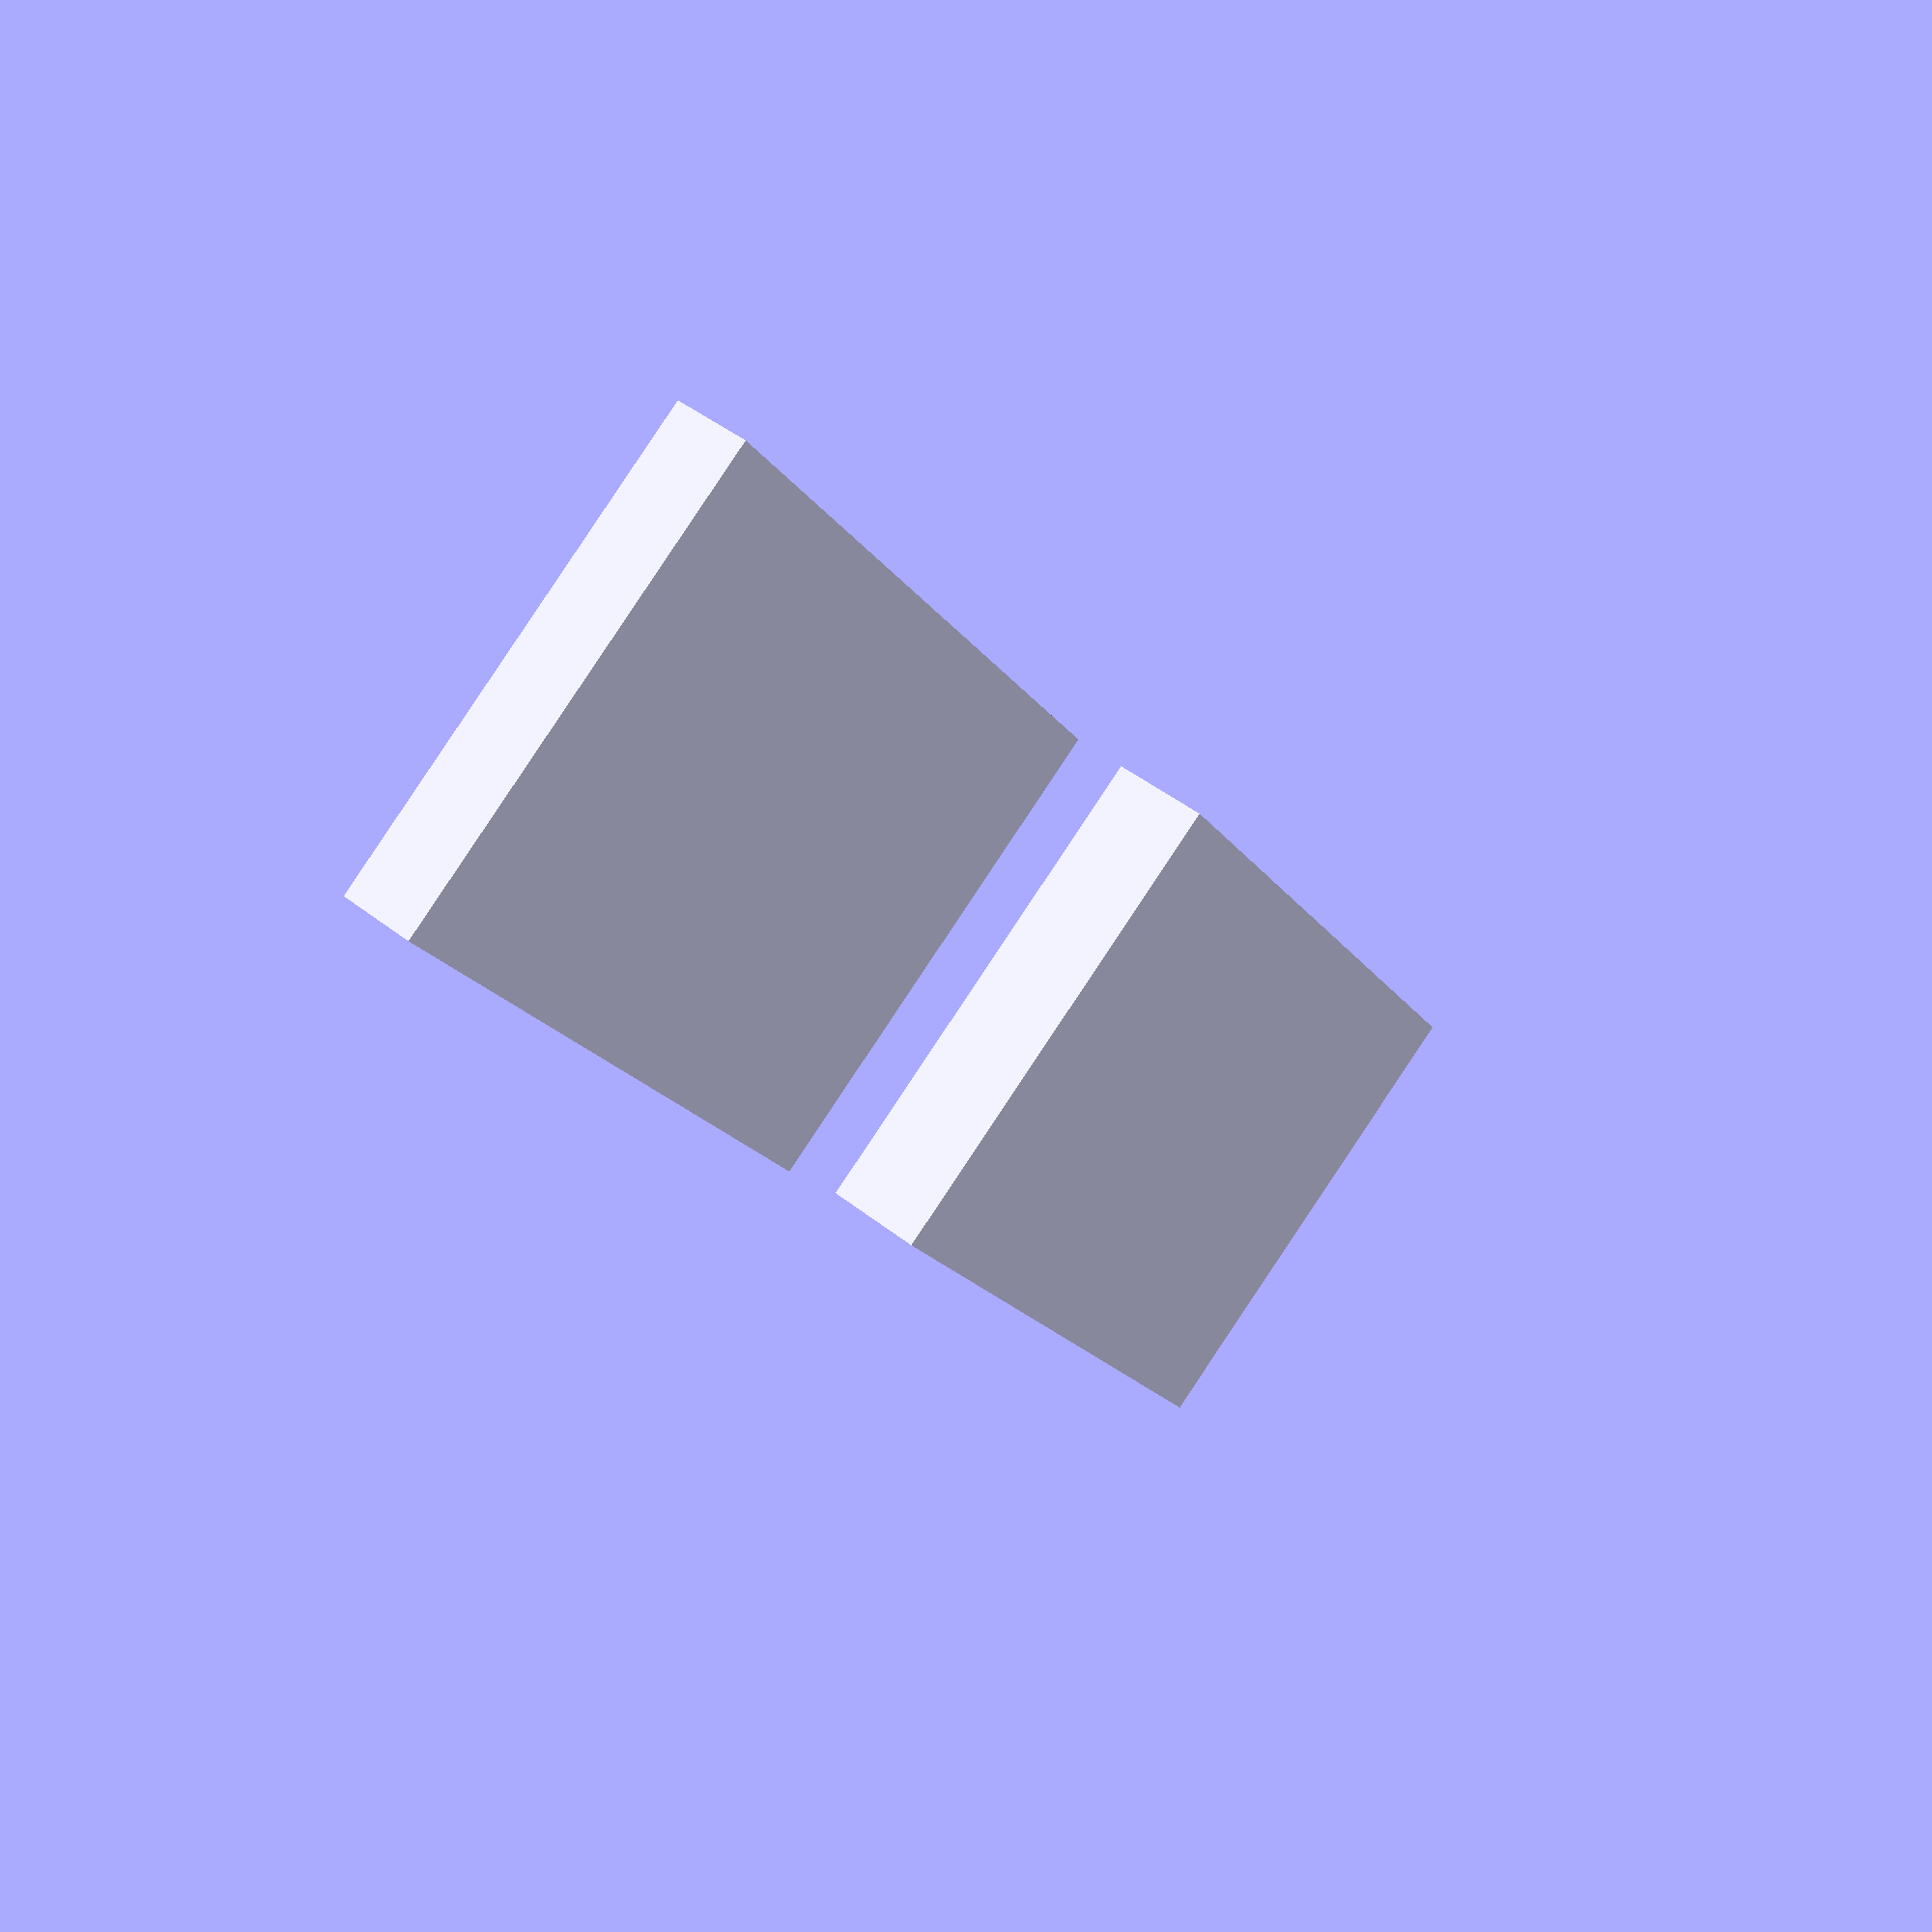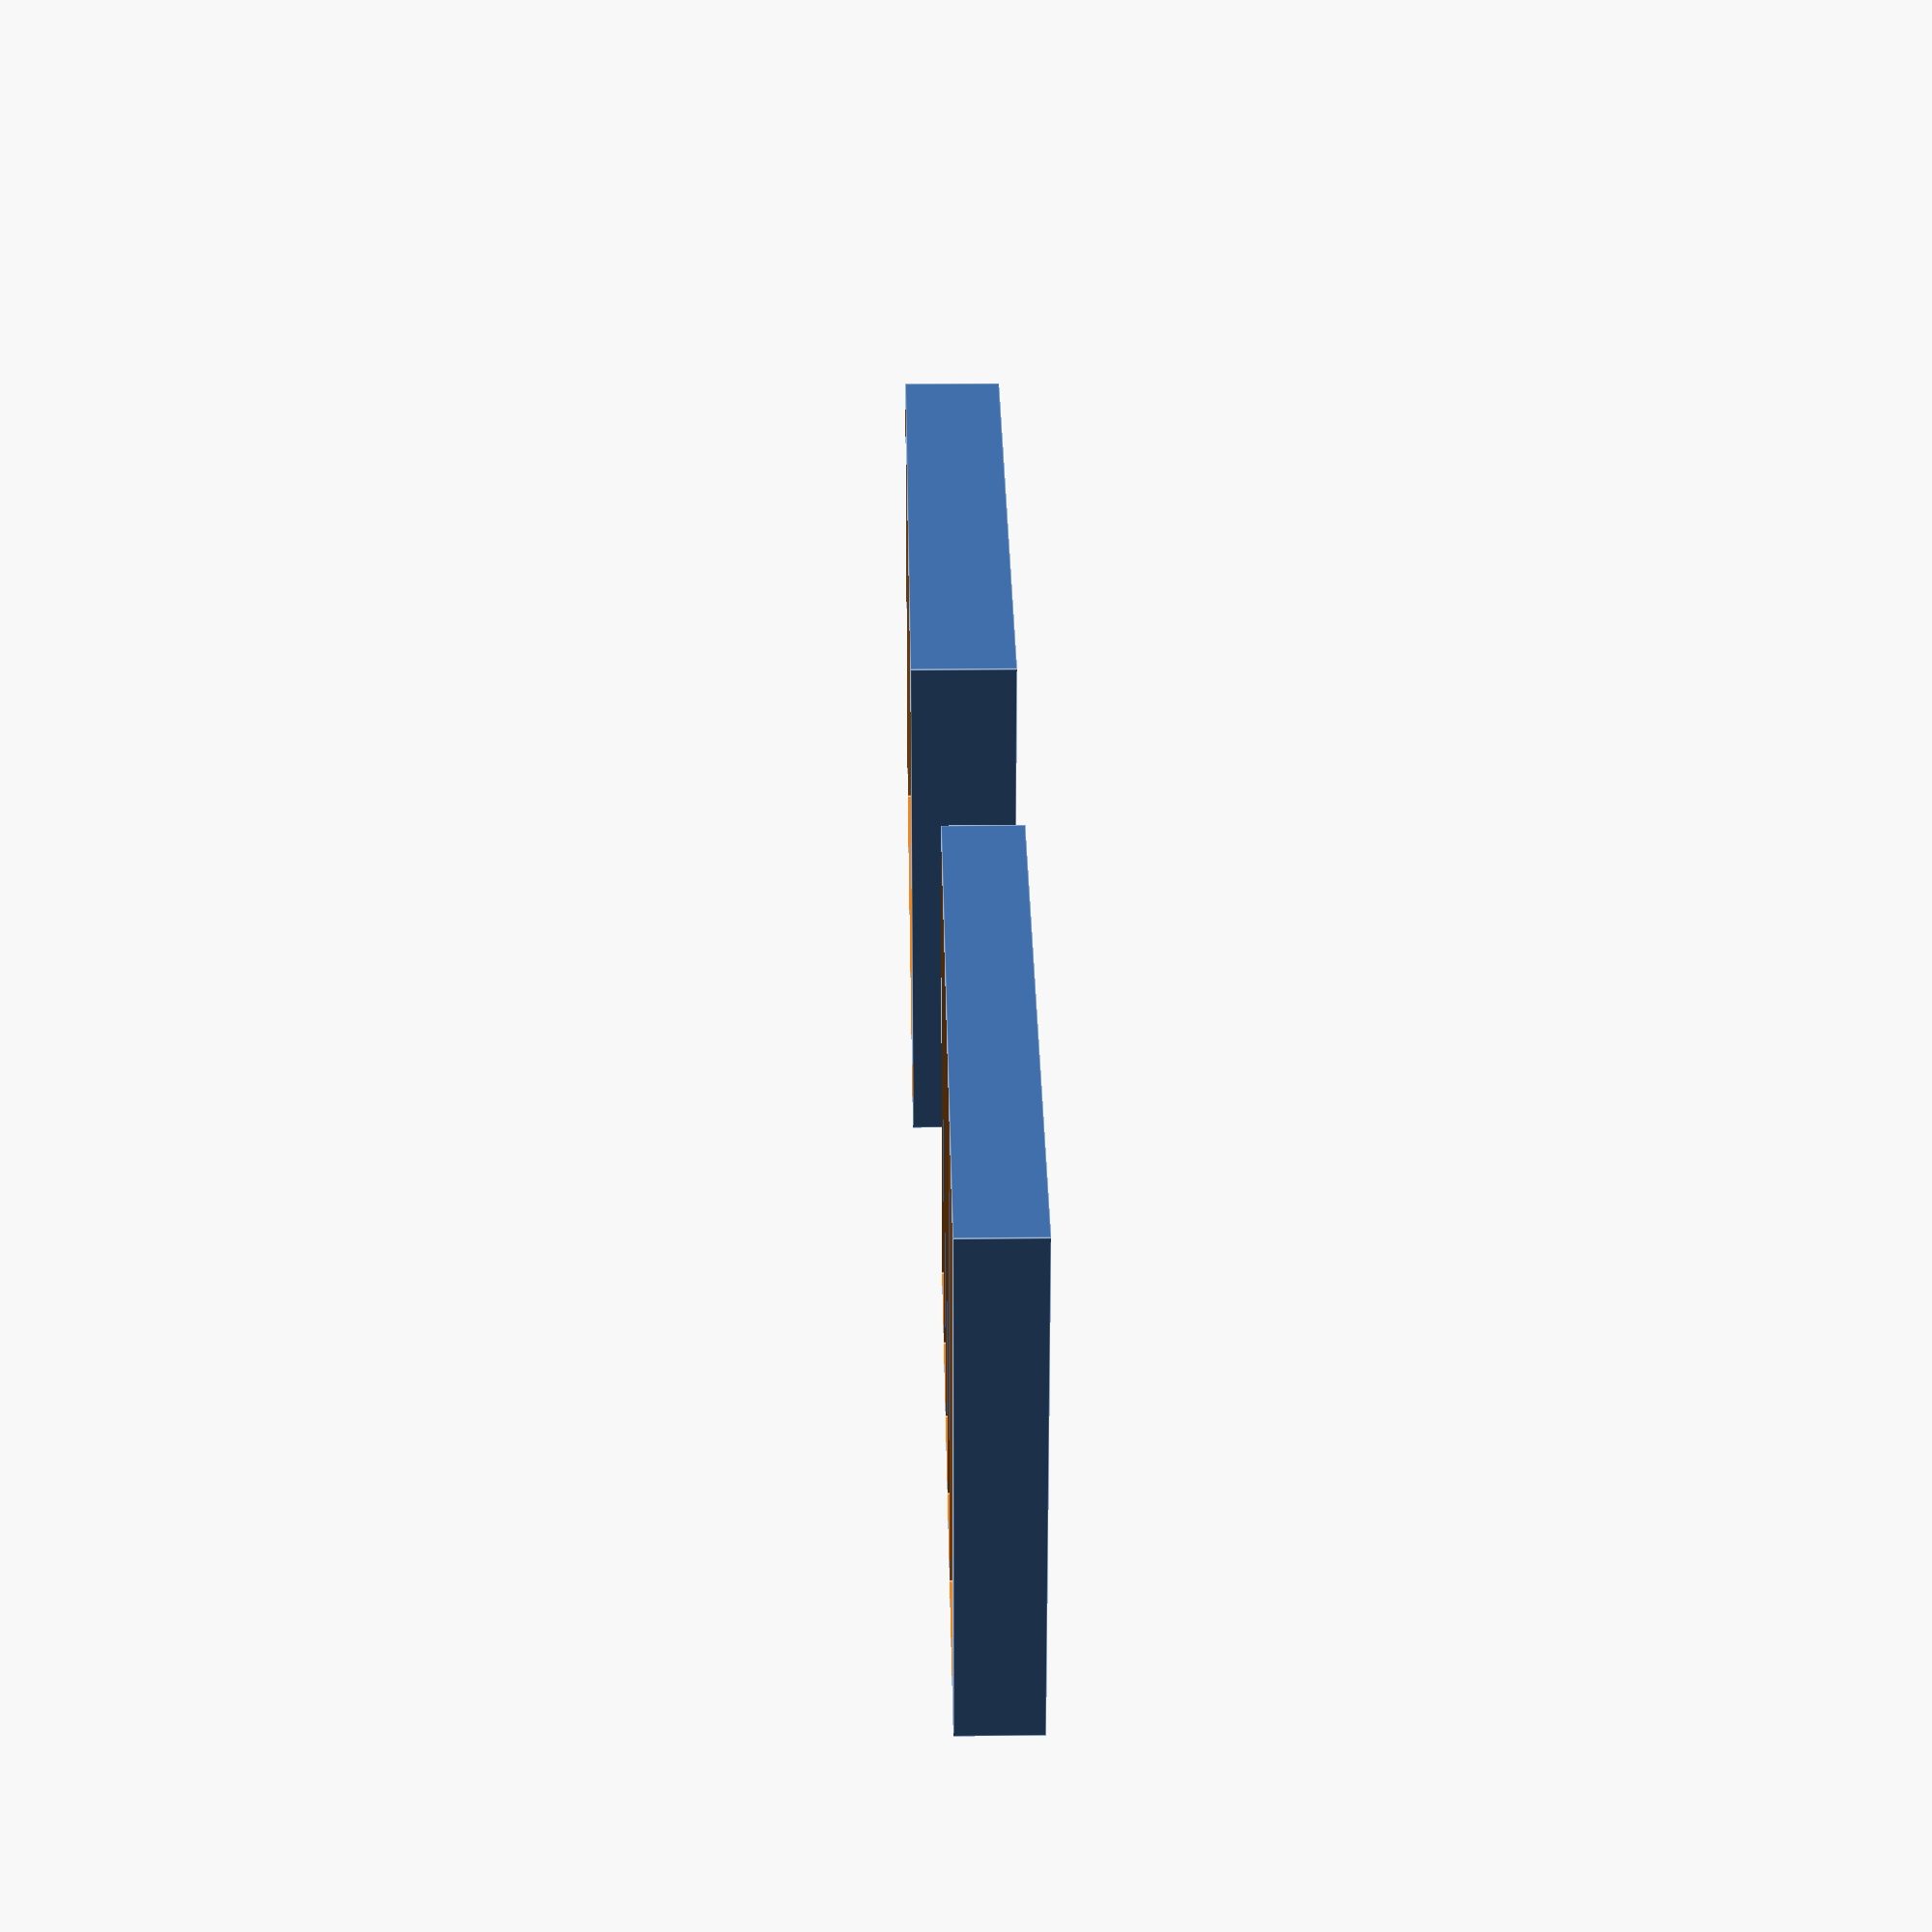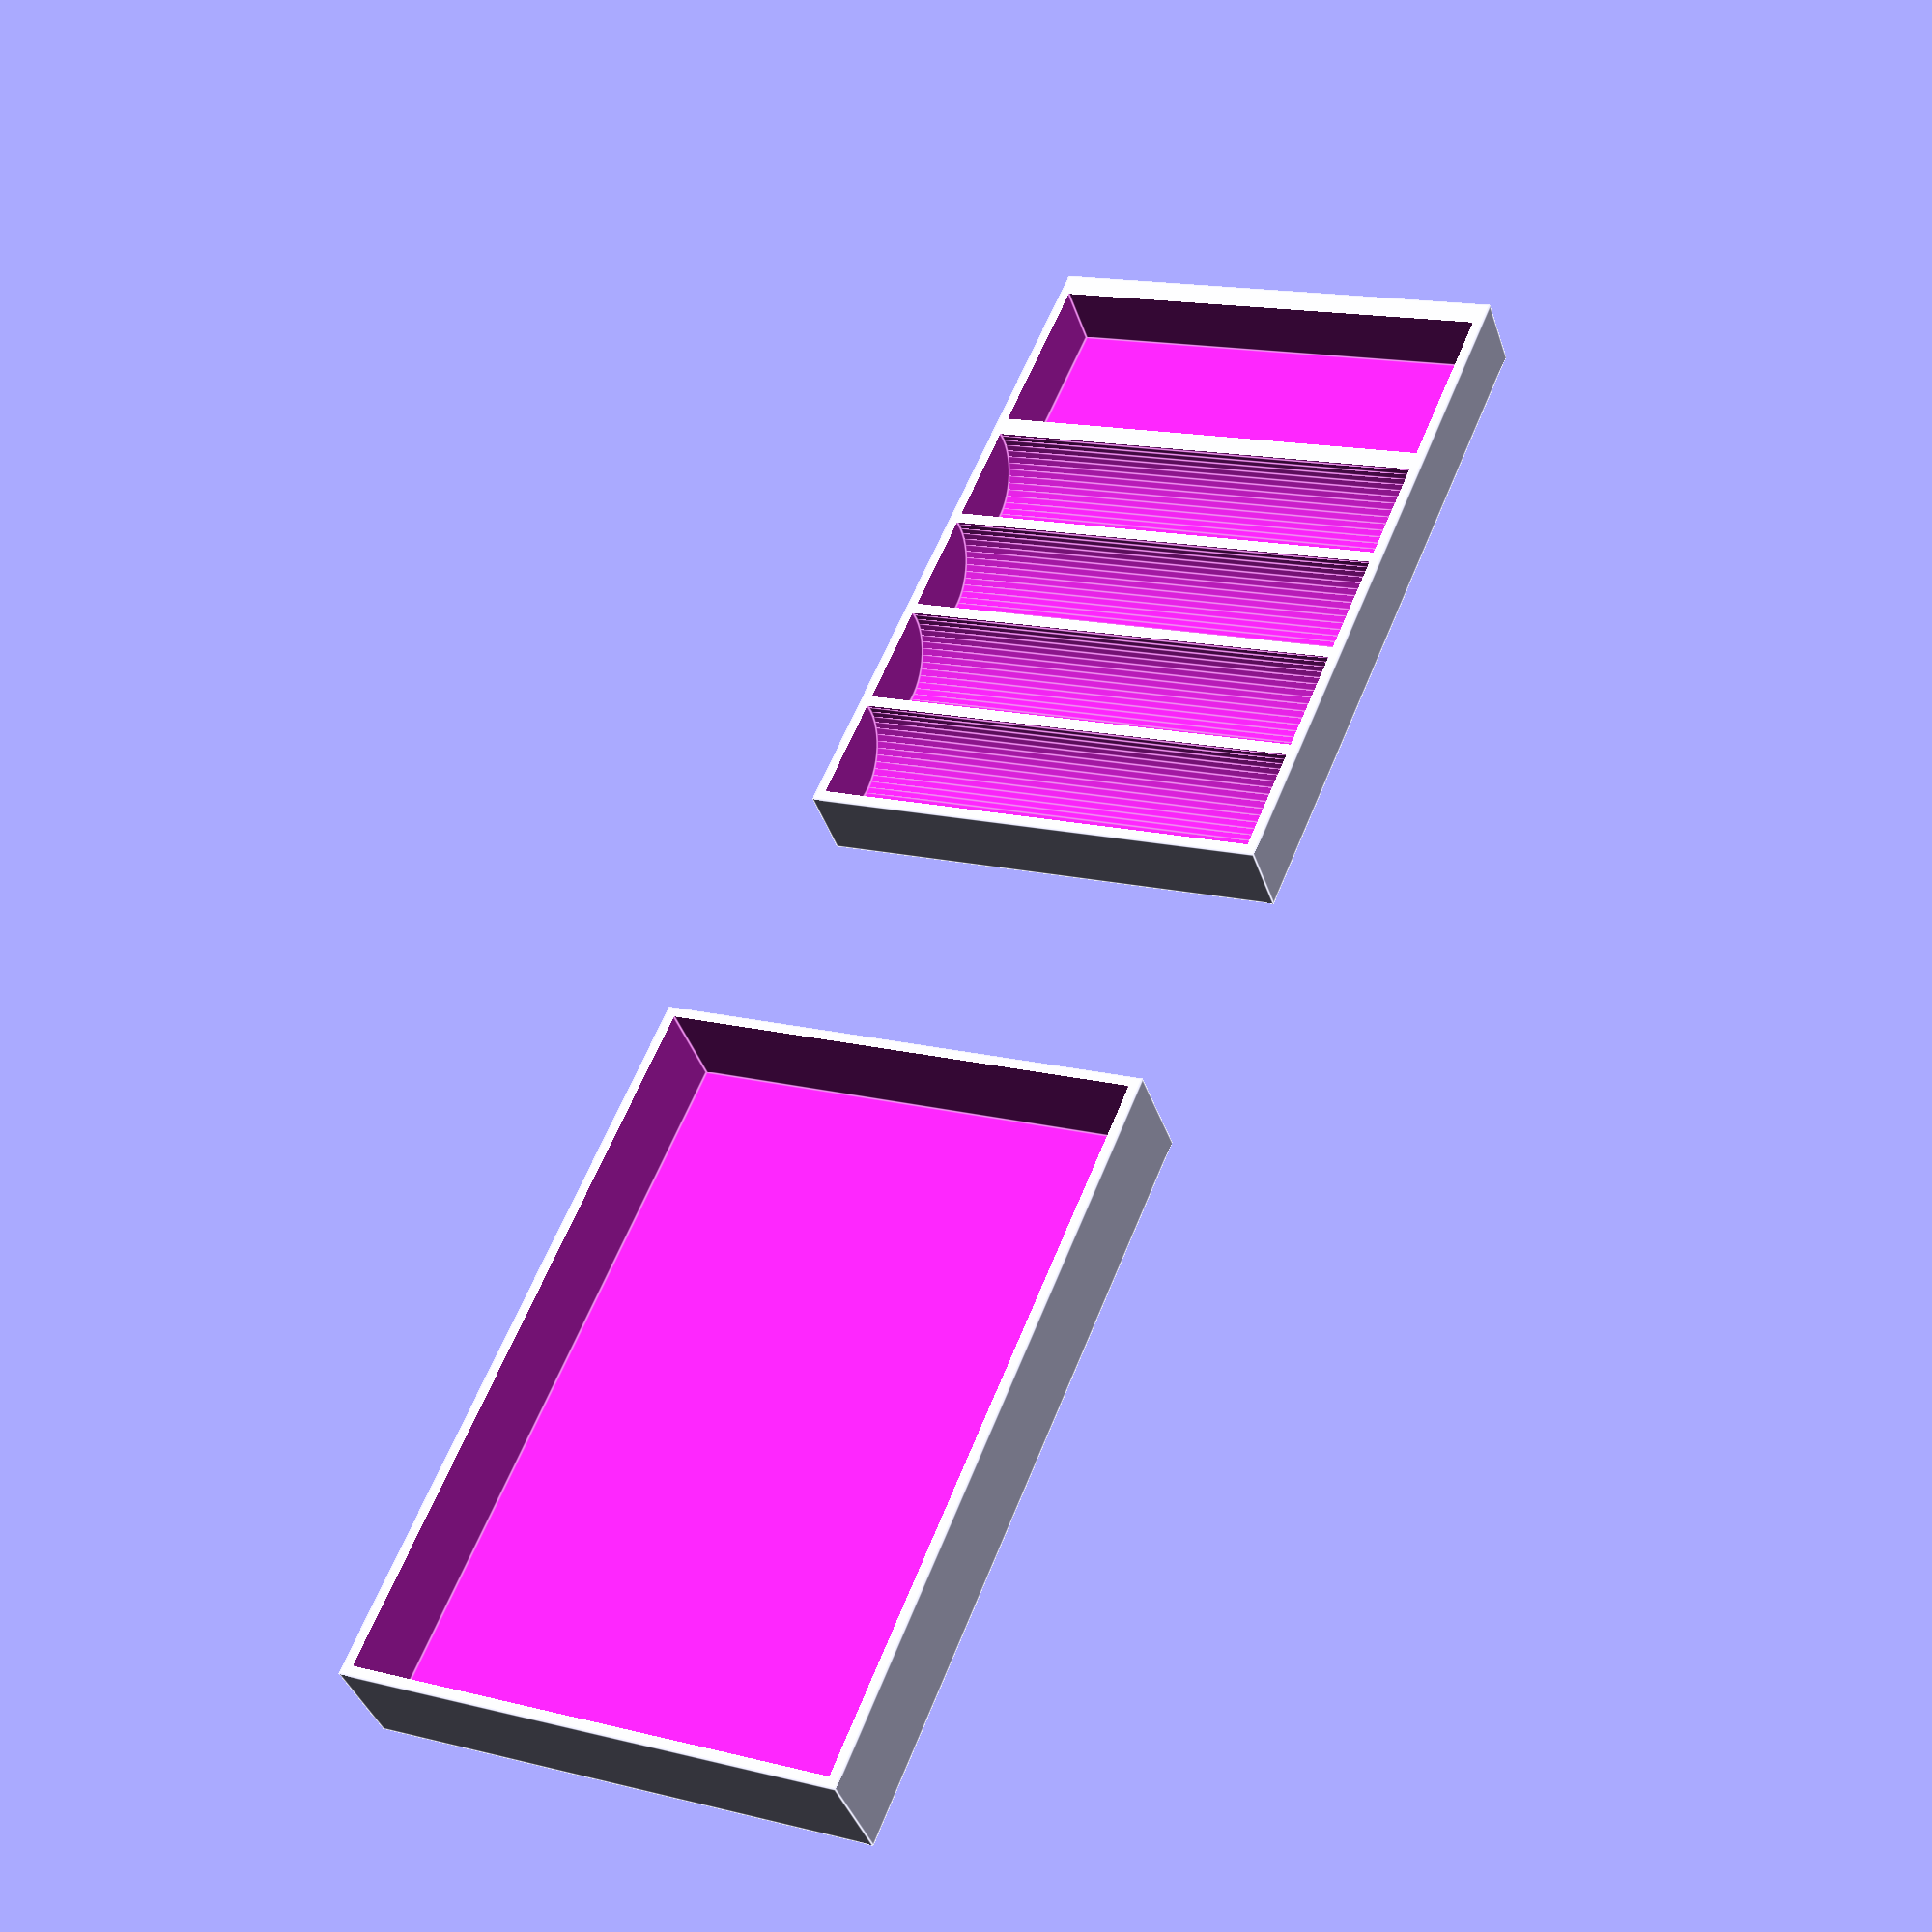
<openscad>
choke_len = 90.0;
choke_d = 22.0;
choke_space = 2.0;

box_outer_l = 140.0;
box_height = 15.0;
wall_thick = 2.0;
spacer = 0.5;

box_outer_w = choke_len + 2*wall_thick;

$fn = 50;

union(){
    difference(){
        cube([box_outer_l, box_outer_w, box_height], center = false);
        for (i = [0 : 3]){
            translate([wall_thick + choke_d / 2.0 + i * (choke_d + choke_space), wall_thick, wall_thick + choke_d / 2.0]){
                rotate([-90, 0, 0]) {
                    cylinder(h = choke_len, r = choke_d / 2.0, center = false);
                }
            }
        }
        translate([wall_thick + 4 * (choke_d + choke_space) + choke_space, wall_thick, wall_thick]){
            cube([35.0, choke_len, choke_d], center = false);
        }
    }
    translate([120, 50, wall_thick]) {
        rotate([0, 0, -90])
        color("green")
        scale([.05, .05, 0.05]) 
            surface("c:/repositories/3d-modeling/beretta-png-logo.png", center = true, invert = false);
    }
}

difference(){
    translate([-200, 0, 0]) {
        cube([box_outer_l + 2 * wall_thick + 2 * spacer,
              box_outer_w + 2 * wall_thick + 2 * spacer,
              box_height + 5.0], center = false);
    }
    translate([-200 + wall_thick, wall_thick, wall_thick]){
        cube([box_outer_l + 2 * spacer,
              box_outer_w + 2 * spacer,
              box_height + 10.0], center = false);
    }
    translate([-200 + (box_outer_l + 2 * wall_thick + 2 * spacer) / 2.0, 50, 0]) {
        rotate([180, 0, 0])
        color("green")
        scale([.11, .11, 1]) 
            surface("c:/repositories/3d-modeling/beretta-png-logo.png", center = true, invert = false);
    }
}

</openscad>
<views>
elev=135.8 azim=125.1 roll=47.2 proj=p view=wireframe
elev=153.2 azim=181.5 roll=91.0 proj=p view=edges
elev=38.7 azim=292.5 roll=17.4 proj=p view=edges
</views>
